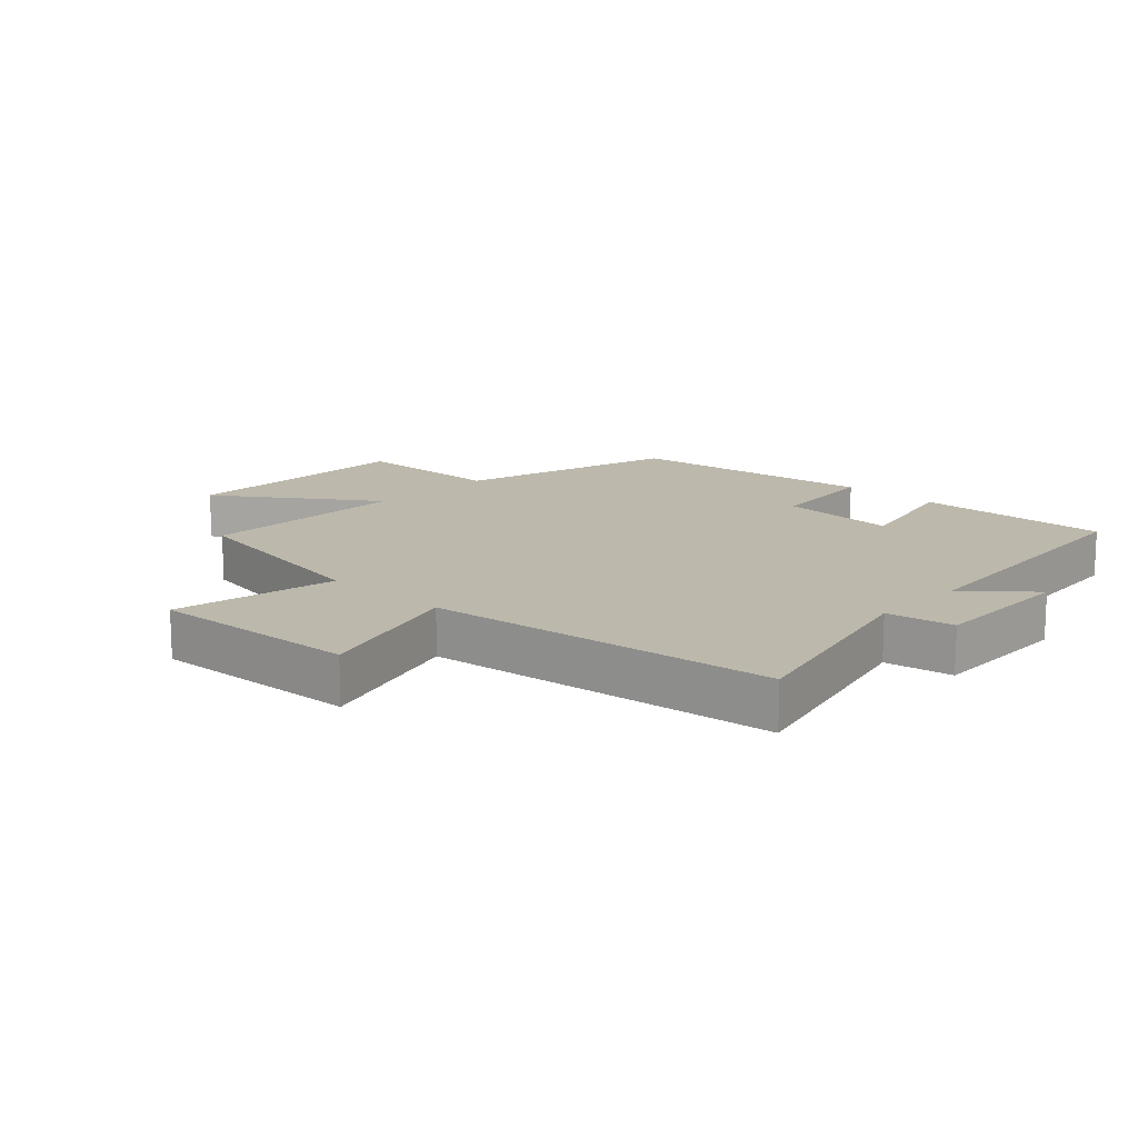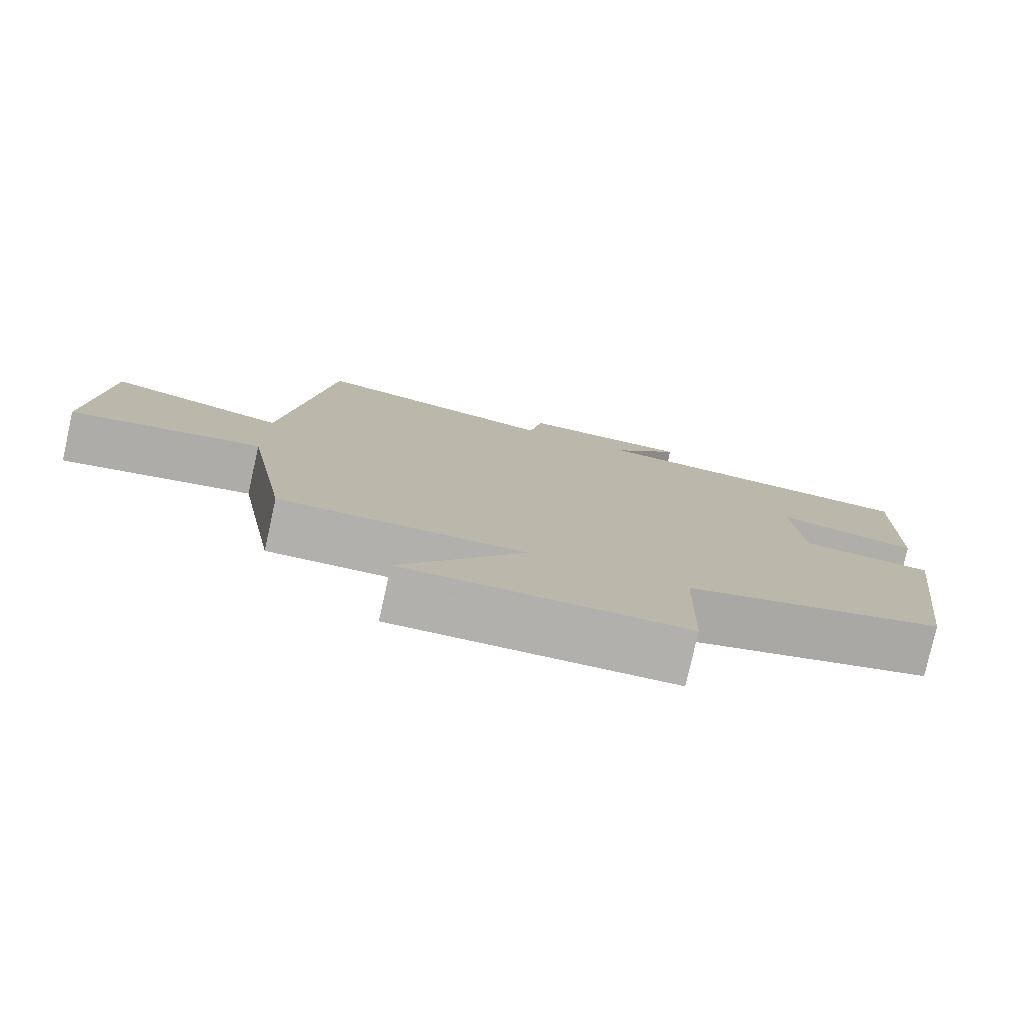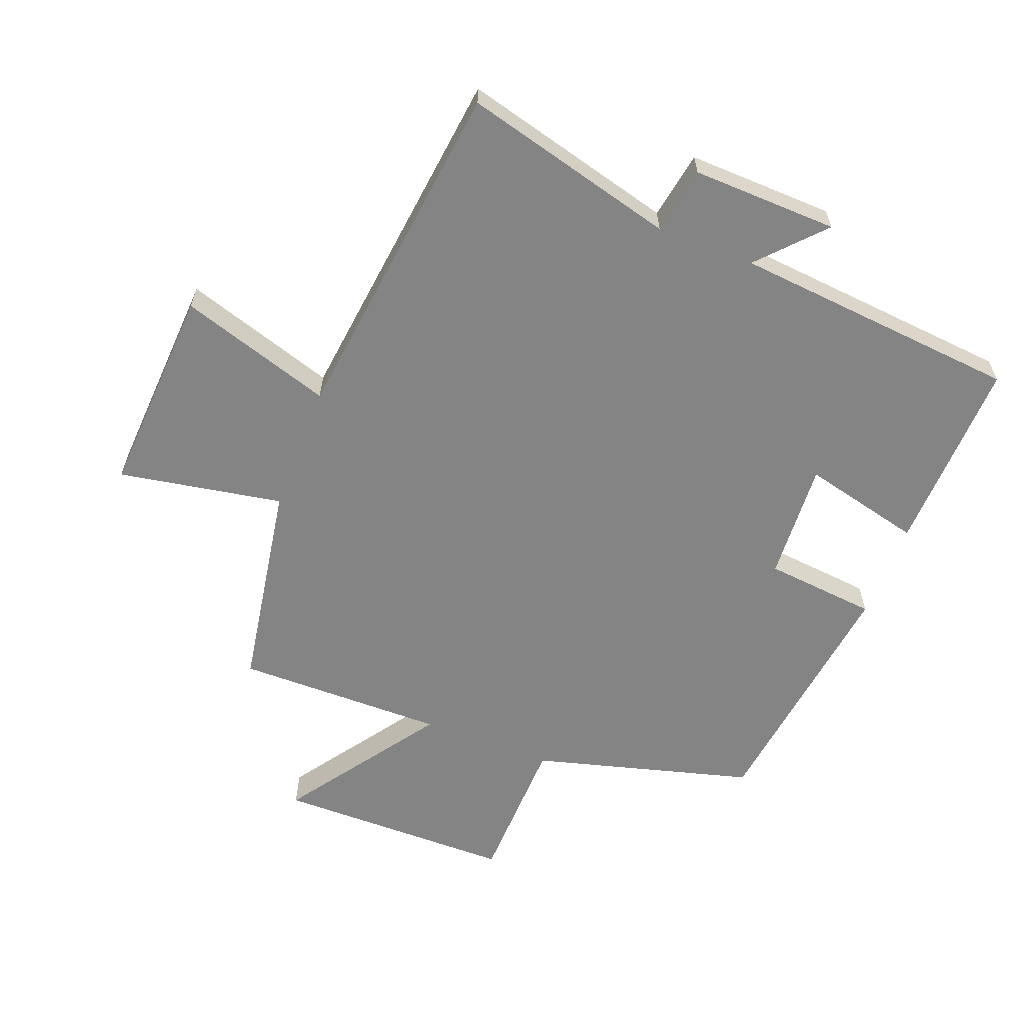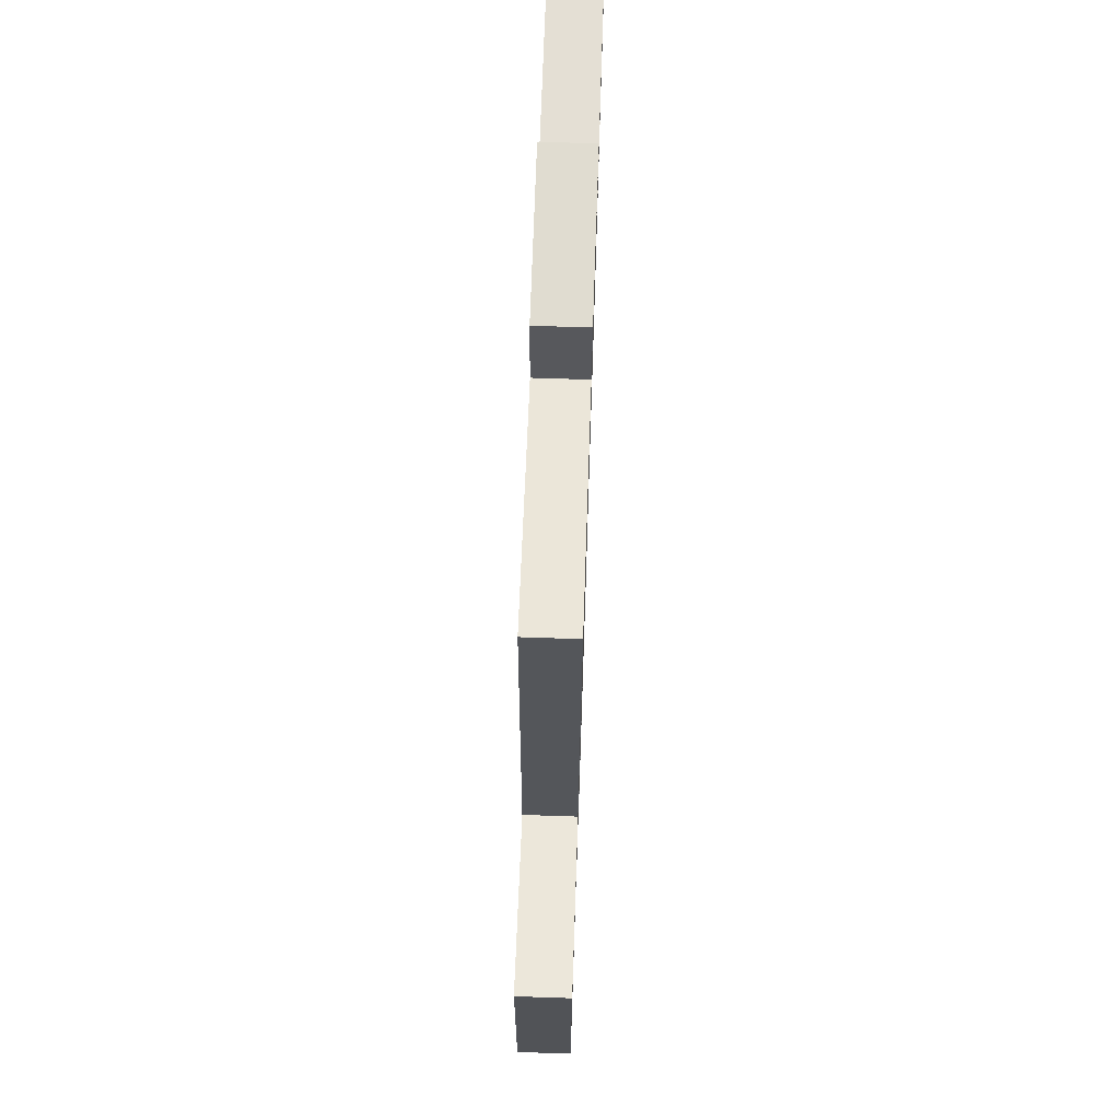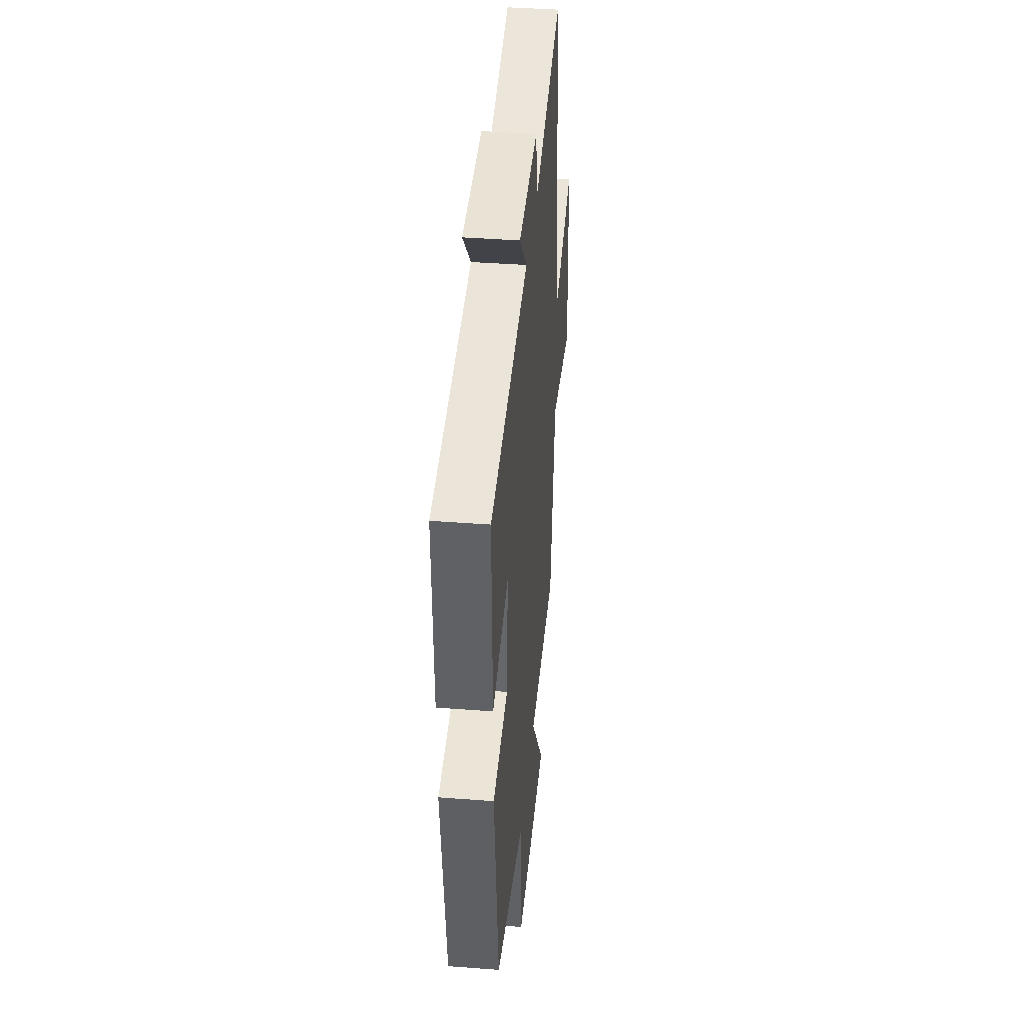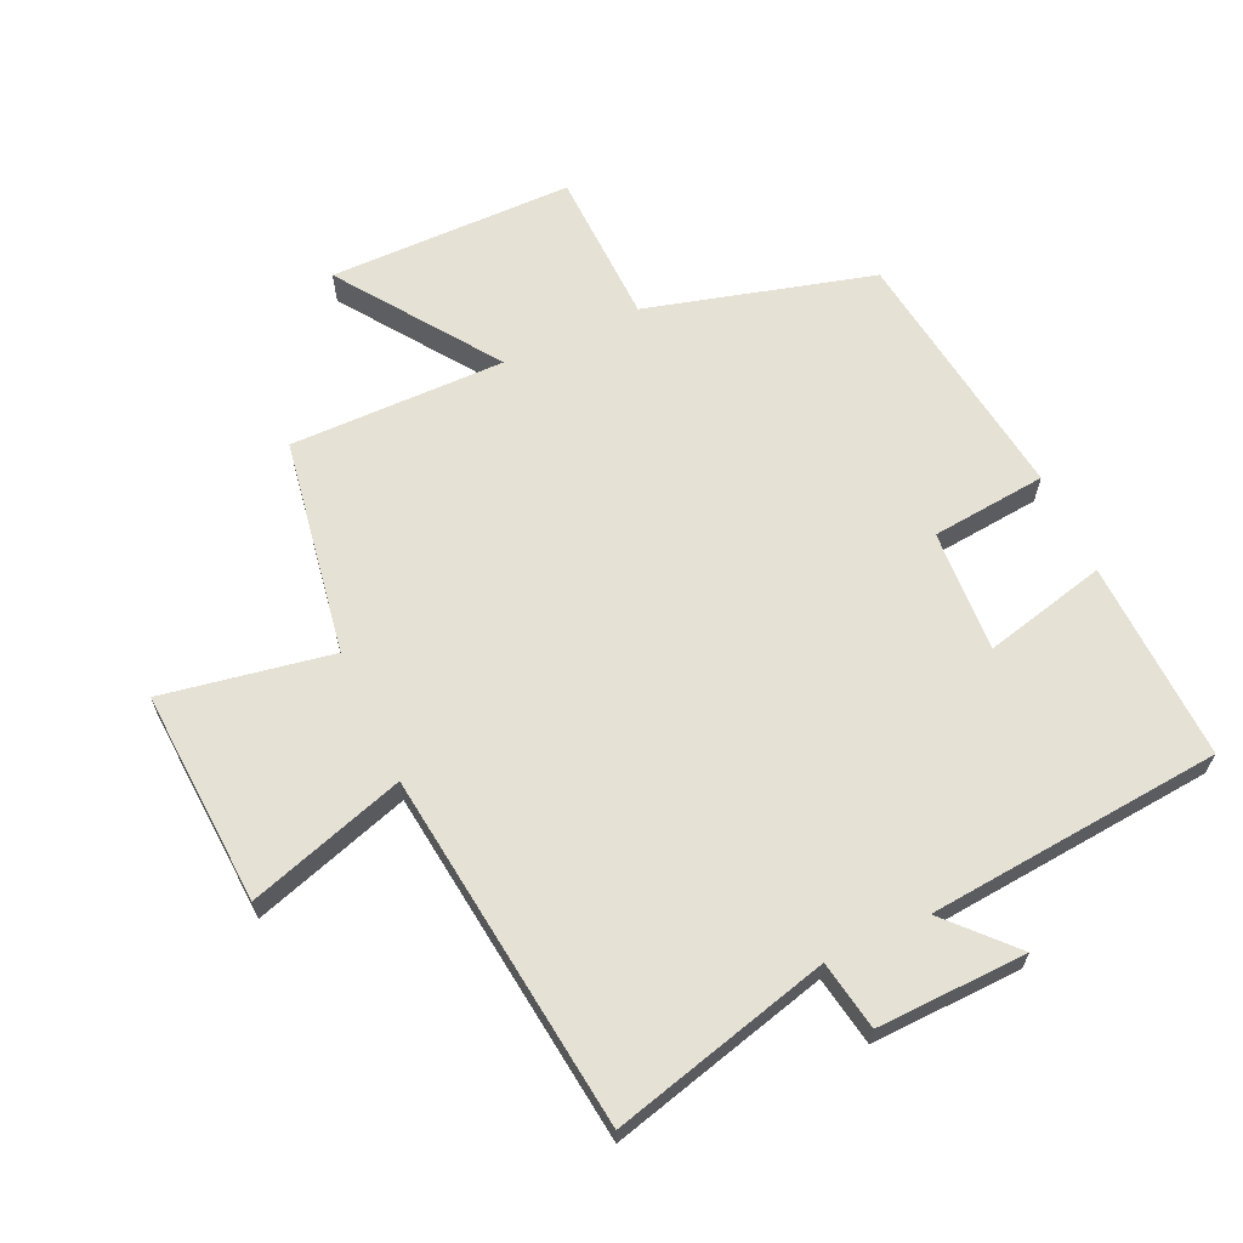
<metadata>
{"format":"obj","ext":"obj","renderer":"f3d","projection":"perspective","resolution":1024,"background":"white","views":[{"elev":14.6,"azim":-46.5,"up":"+Y"},{"elev":-78.9,"azim":-12.5,"up":"+Z"},{"elev":-61.5,"azim":-21.3,"up":"+Y"},{"elev":71.2,"azim":-88.1,"up":"+Z"},{"elev":40.8,"azim":95.3,"up":"+Z"},{"elev":64.7,"azim":-24.9,"up":"+Y"}]}
</metadata>
<code>
v -0.436 0.07 0.586
v -0.1 0.07 0.5
v -0.082 0.07 0.606
v 0.148 0.07 0.6
v 0.056 0.07 0.5
v 0.509 0.07 0.461
v 0.5 0.07 0.153
v 0.311 0.07 0.198
v 0.323 0.07 0.01
v 0.5 0.07 -0.007
v 0.449 0.07 -0.404
v 0.102 0.07 -0.5
v 0.096 0.07 -0.738
v -0.28 0.07 -0.742
v -0.112 0.07 -0.5
v -0.443 0.07 -0.504
v -0.5 0.07 -0.172
v -0.759 0.07 -0.219
v -0.741 0.07 0.111
v -0.5 0.07 0.036
v -0.436 0 0.586
v -0.1 0 0.5
v -0.082 0 0.606
v 0.148 0 0.6
v 0.056 0 0.5
v 0.509 0 0.461
v 0.5 0 0.153
v 0.311 0 0.198
v 0.323 0 0.01
v 0.5 0 -0.007
v 0.449 0 -0.404
v 0.102 0 -0.5
v 0.096 0 -0.738
v -0.28 0 -0.742
v -0.112 0 -0.5
v -0.443 0 -0.504
v -0.5 0 -0.172
v -0.759 0 -0.219
v -0.741 0 0.111
v -0.5 0 0.036
f 17 18 19 20
f 15 16 17 20
f 15 20 1 2
f 12 13 14 15
f 9 10 11 12
f 8 9 12 15
f 5 6 7 8
f 5 8 15 2
f 2 3 4 5
f 40 39 38 37
f 40 37 36 35
f 22 21 40 35
f 35 34 33 32
f 32 31 30 29
f 35 32 29 28
f 28 27 26 25
f 22 35 28 25
f 25 24 23 22
f 1 21 22 2
f 2 22 23 3
f 3 23 24 4
f 4 24 25 5
f 5 25 26 6
f 6 26 27 7
f 7 27 28 8
f 8 28 29 9
f 9 29 30 10
f 10 30 31 11
f 11 31 32 12
f 12 32 33 13
f 13 33 34 14
f 14 34 35 15
f 15 35 36 16
f 16 36 37 17
f 17 37 38 18
f 18 38 39 19
f 19 39 40 20
f 20 40 21 1

</code>
